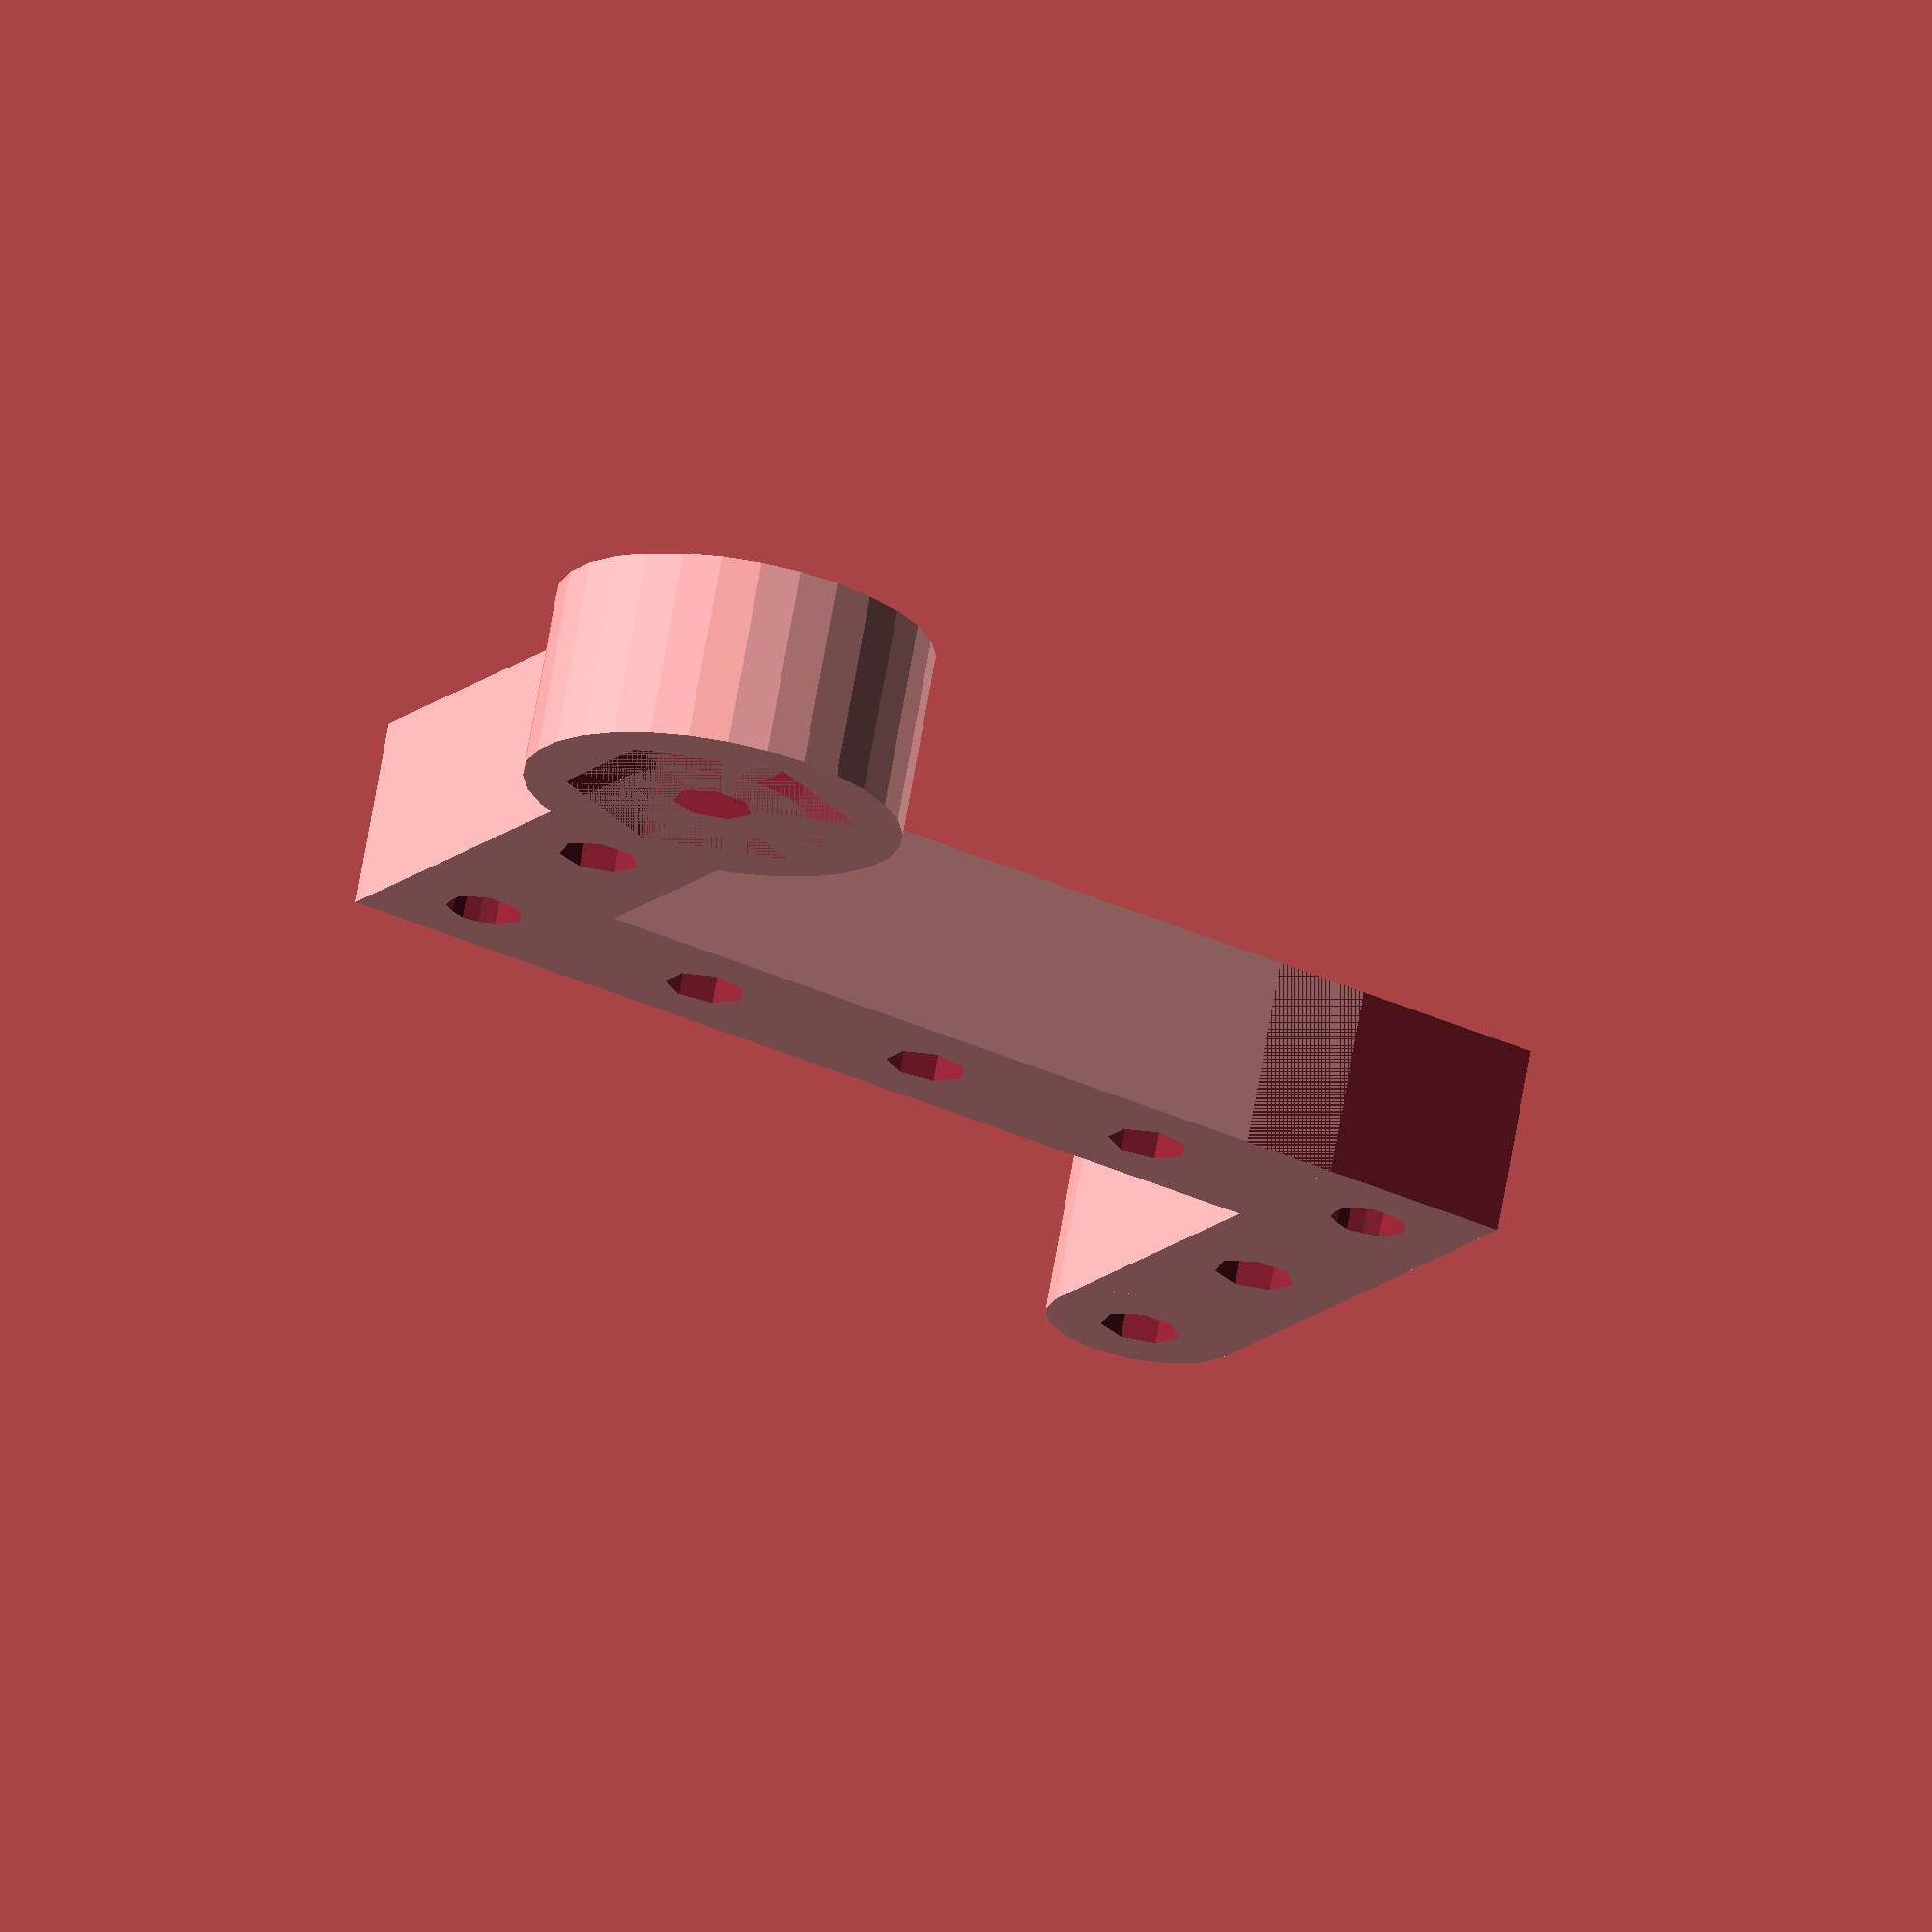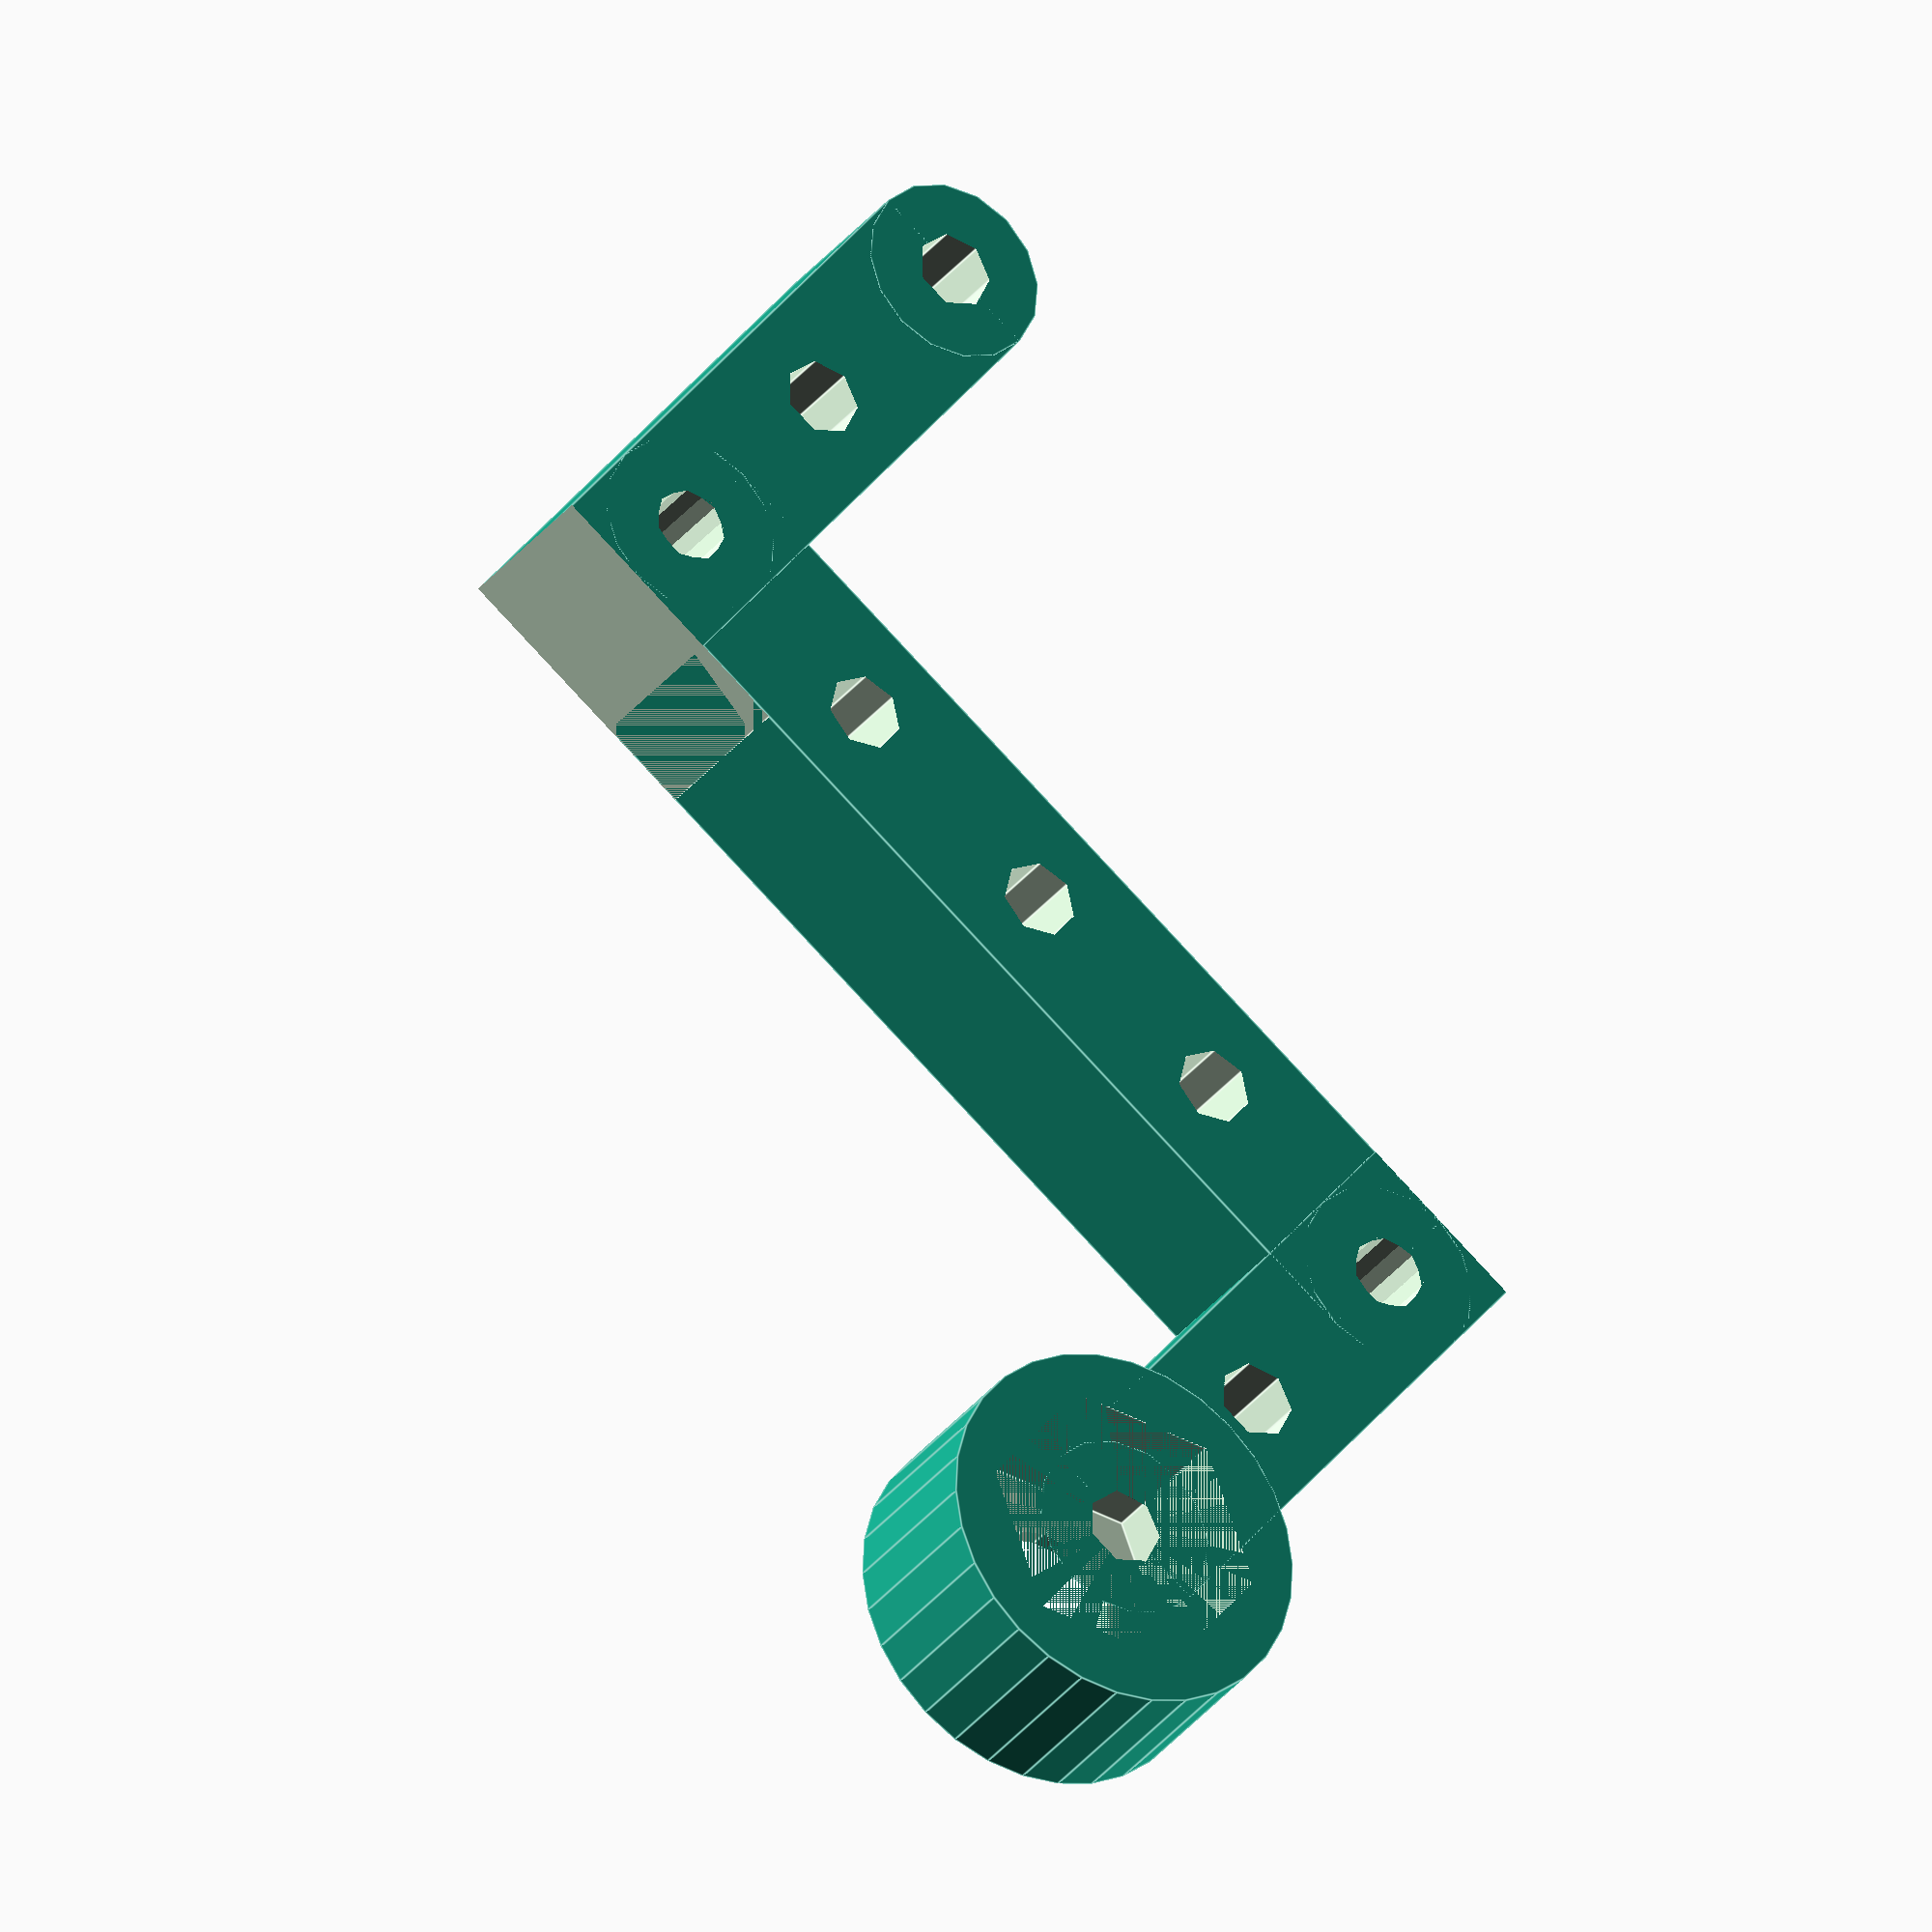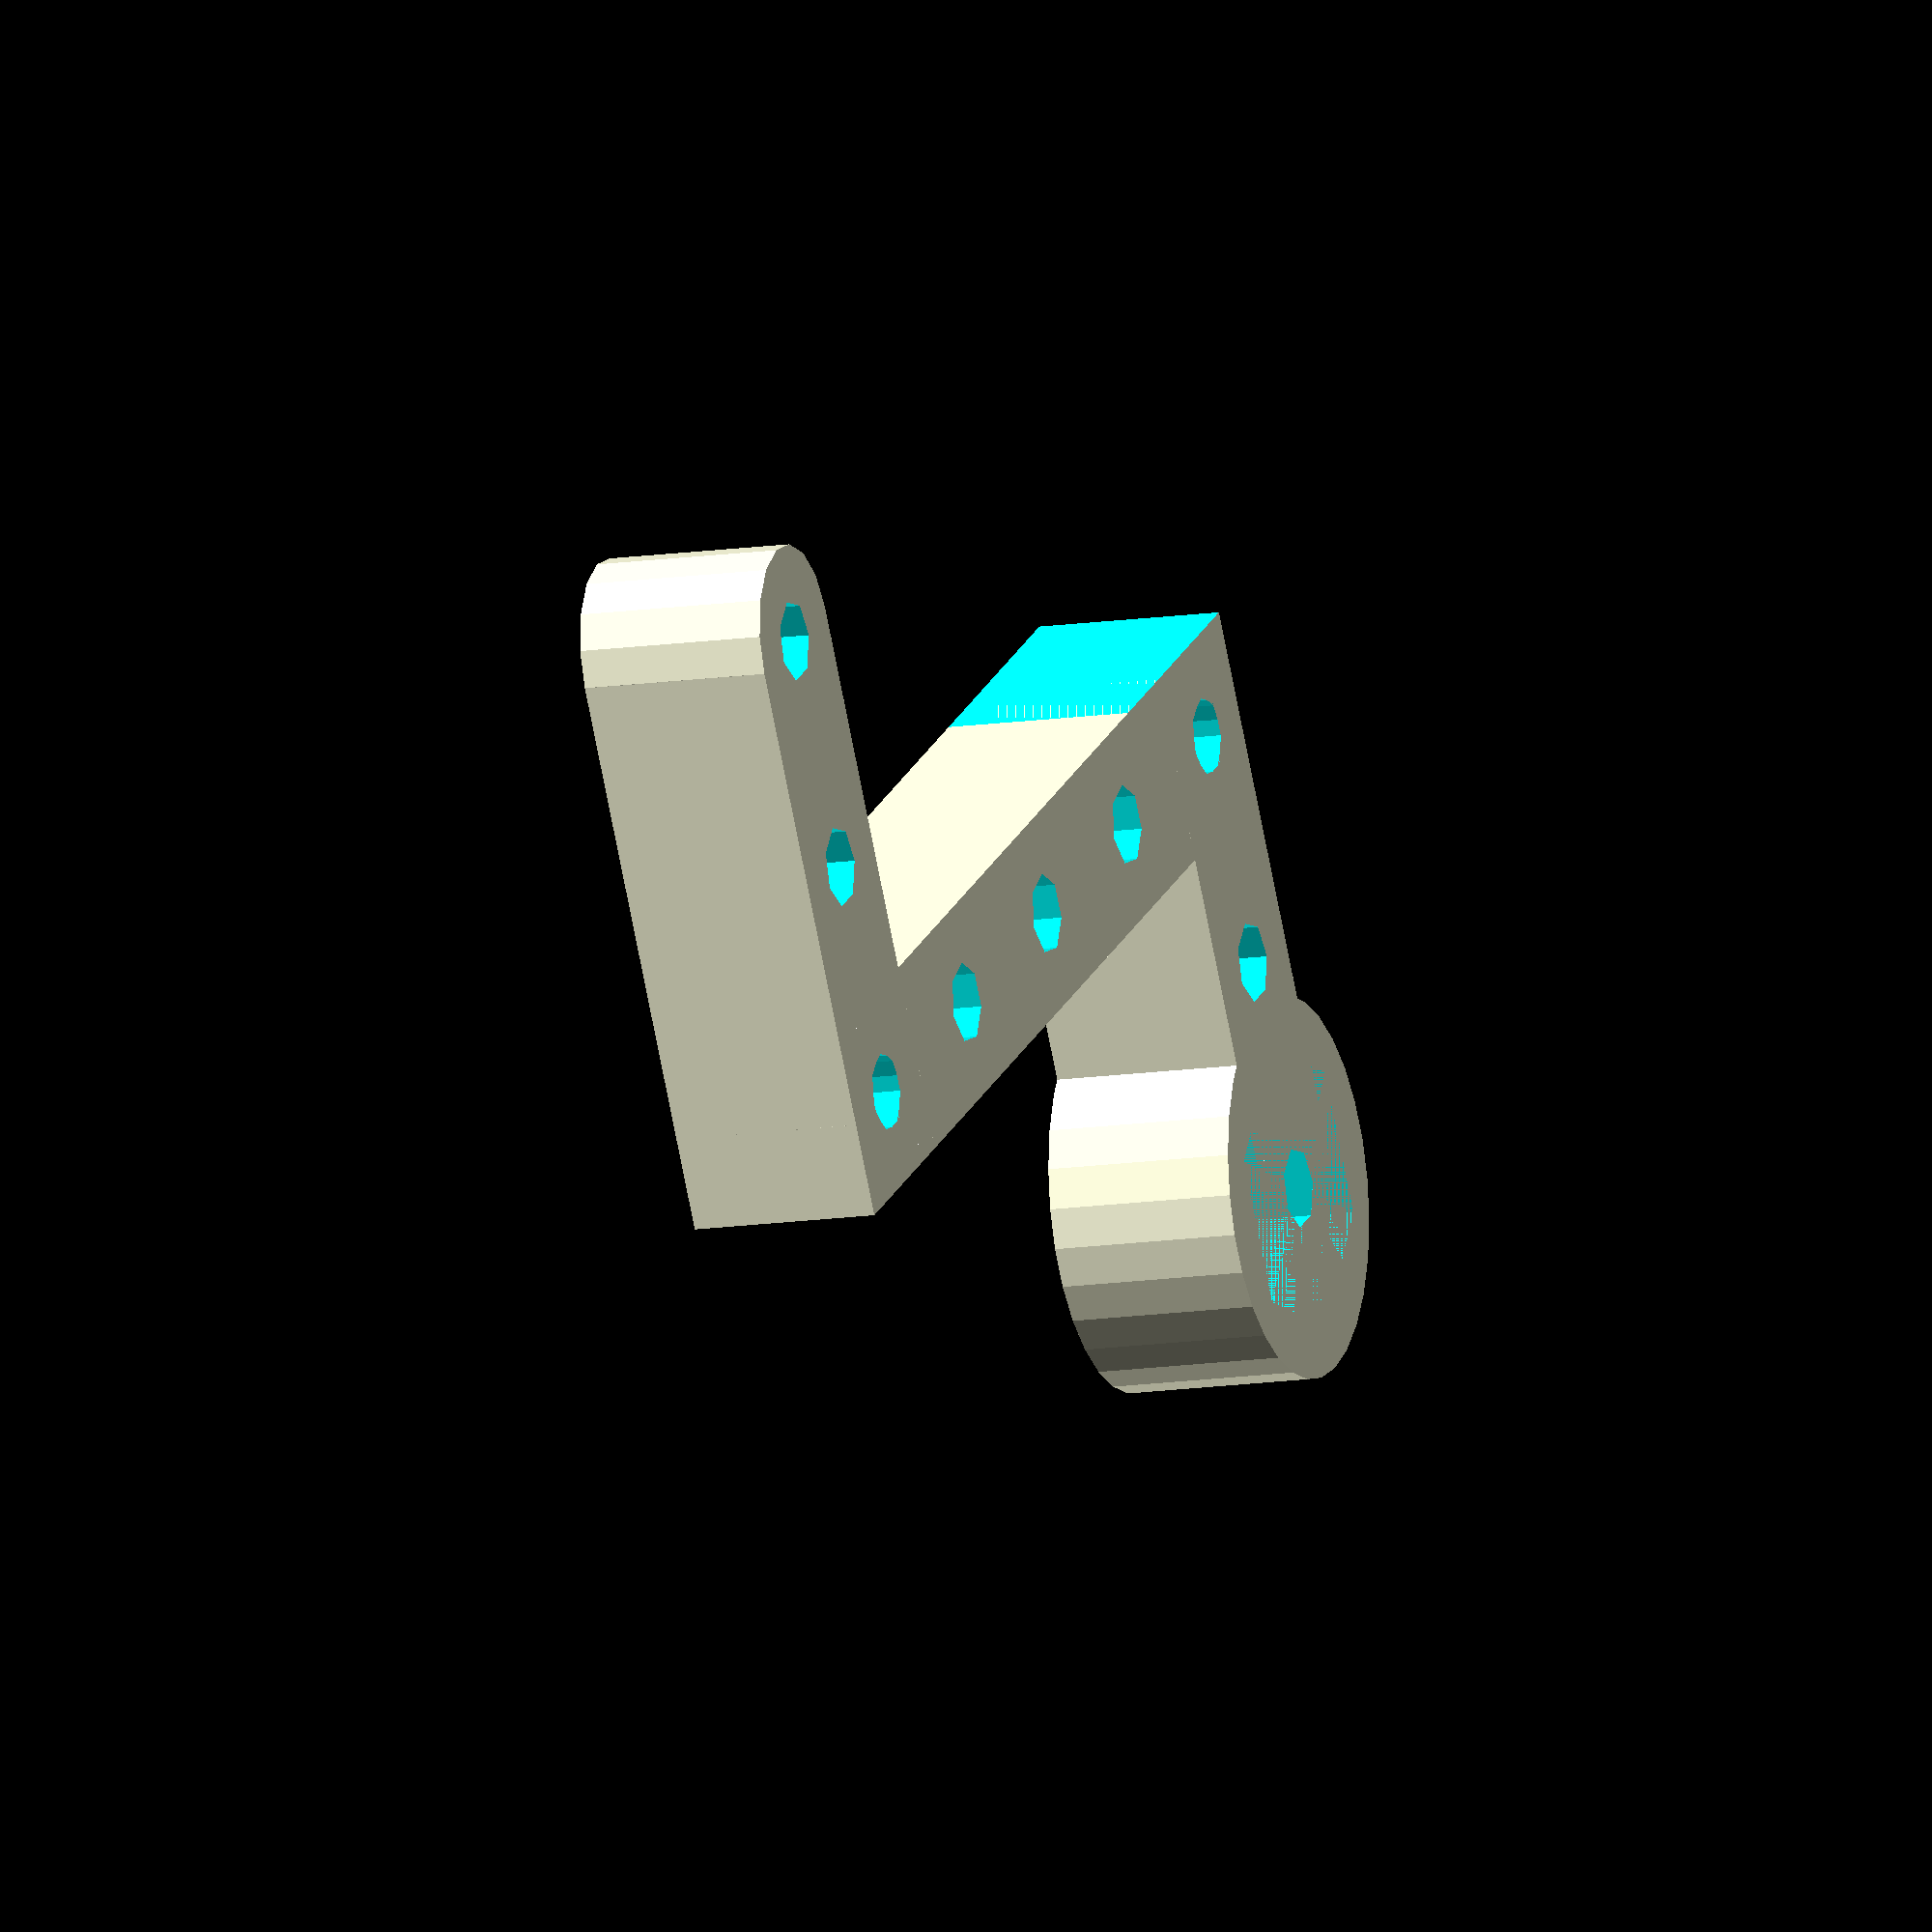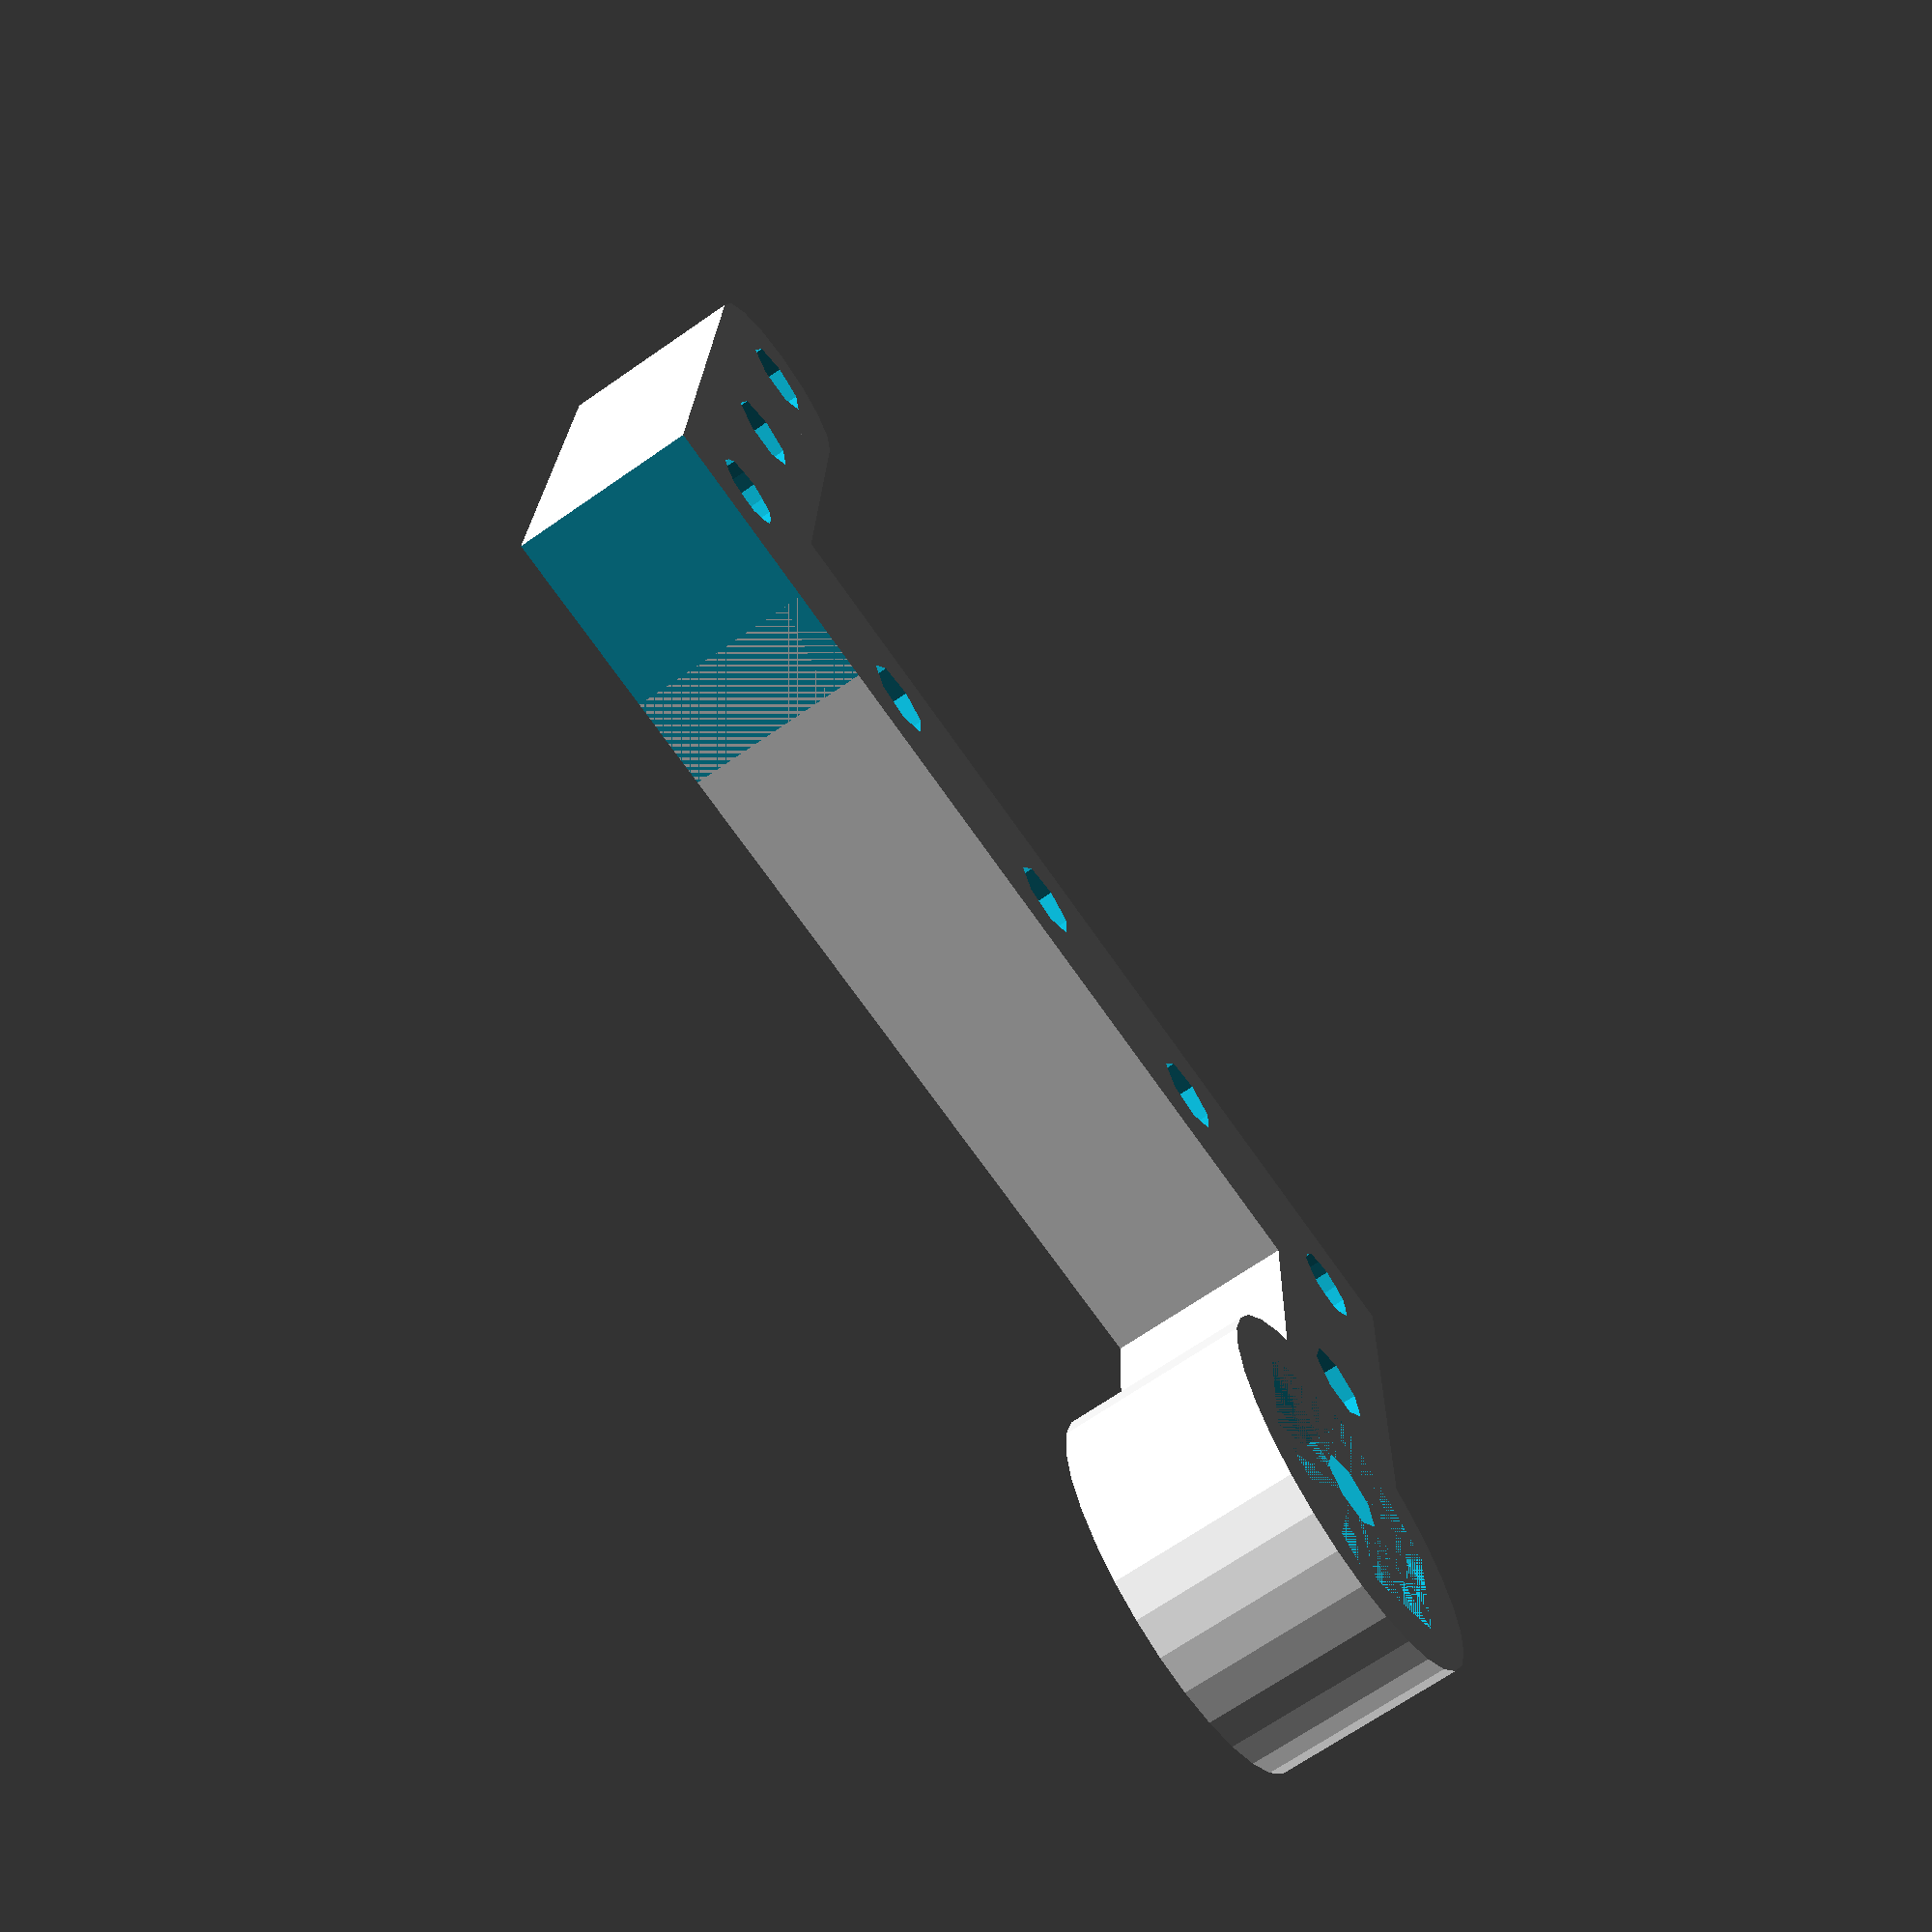
<openscad>


espesor_pieza=10;
ancho_pieza=10;
longitud_tensor=50;
longitud_brazo=53;
longitud_brazo_suspension=50;


longitud_brazo_diagonal=sqrt(pow(longitud_brazo,2)+pow(longitud_brazo_suspension,2));

suspension();
//brazo_diagonal();
module suspension(){
	difference(){
		union(){
			//brazo principal HORIZONTAL
			translate([0,-longitud_brazo_suspension/2,0])
			brazo_horizontal();
			
			//brazo vertical
			translate([-longitud_brazo/2,-longitud_brazo_suspension/2,0])
			rotate([0,0,90])
			brazo_vertical();
			
			//brazo vertical

			translate([longitud_brazo/2,-longitud_brazo_suspension/2,0])
			rotate([0,0,90])
			brazo_vertical();
			
			
			//redondeo fin brazon ppal
			//translate([0,25,0])
			//cylinder(r=10/2, h=10, center=true);
			
			/*
			//brazo tensor
			translate([longitud_brazo/2,longitud_tensor/2,0])
			rotate([0,0,-90])
			brazotensor();			
			*/
			//placa apoyo
			//translate([(-longitud_brazo+ancho_pieza*2.5)/2,-ancho_pieza*1.5,-2.5])
			//cube([20,20,5], center=true);
		}

		translate([(-longitud_brazo)/2,,0,])
			cube([20,longitud_brazo_suspension-ancho_pieza,40], center=true);
		translate([(longitud_brazo)/2,-longitud_brazo_suspension +(ancho_pieza/4),0])
			cube([20,longitud_brazo_suspension/2+ancho_pieza,40], center=true);
	}
}

module brazotensor(){
	difference(){
		union(){
			cube([longitud_tensor,ancho_pieza ,espesor_pieza],center=true);
			translate([longitud_tensor/2,0,0])
			cylinder(r=ancho_pieza/2, h=espesor_pieza, center=true);
			translate([-longitud_tensor/2,0,0])
			cylinder(r=ancho_pieza/2, h=espesor_pieza, center=true);
		}
		translate([longitud_tensor/2,0,0])
		cylinder(r=4.2/2, h=20, center=true);
		translate([-longitud_tensor/2,0,0])
		cylinder(r=4.2/2, h=20, center=true);
	}

}

module brazo_horizontal(){
	difference(){
		union(){
			cube([longitud_brazo,ancho_pieza ,espesor_pieza],center=true);
			translate([longitud_brazo/2,0,0])
			cylinder(r=ancho_pieza/2, h=espesor_pieza, center=true);
			translate([-longitud_brazo/2,0,0])
			cylinder(r=ancho_pieza/2, h=espesor_pieza, center=true);
		}
		translate([longitud_brazo/2,0,0])
		cylinder(r=4.2/2, h=20, center=true);
		translate([-longitud_brazo/2,0,0])
		cylinder(r=4.2/2, h=20, center=true);
		translate([longitud_brazo/4,0,0])
		cylinder(r=4.2/2, h=20, center=true);
		translate([-longitud_brazo/4,0,0])
		cylinder(r=4.2/2, h=20, center=true);
		cylinder(r=4.2/2, h=20, center=true);
	}

}

module brazo_vertical(){
	difference(){
		union(){
			//eje principal y redondeo
			cube([longitud_brazo_suspension,ancho_pieza ,espesor_pieza],center=true);
			translate([longitud_brazo_suspension/2,0,0])
			cylinder(r=ancho_pieza/2, h=espesor_pieza, center=true);
			translate([-longitud_brazo_suspension/2,0,0])
			cylinder(r=ancho_pieza/2, h=espesor_pieza, center=true);
			//redondeo alojamiento tuerca
			translate([-longitud_brazo_suspension/2,0,0])
			cylinder(r=20/2, h=espesor_pieza, center=true);

			
		}
		cylinder(r=4.2/2, h=20, center=true);
		translate([longitud_brazo_suspension/2,0,0])
		cylinder(r=4.2/2, h=20, center=true);
		translate([-longitud_brazo_suspension/2,0,0])
		cylinder(r=4.2/2, h=20, center=true);
		translate([longitud_brazo_suspension/4,0,0])
		cylinder(r=4.2/2, h=20, center=true);
		translate([-longitud_brazo_suspension/4,0,0])
		cylinder(r=4.2/2, h=20, center=true);


		//ALOJAMIENTO TUERCA

		translate([-longitud_brazo_suspension/2,0,-espesor_pieza/2])
		cylinder(r=15.5/2, h=espesor_pieza-1,$fn=6);
		
		//EJE TUERCA
		
		translate([-longitud_brazo_suspension/2,0,0])
		cylinder(r=8.2/2, h=espesor_pieza*3,$fn=20);
	}

}

module brazo_diagonal(){
	difference(){
		union(){
			
			cube([longitud_brazo_diagonal,ancho_pieza ,espesor_pieza],center=true);
			translate([longitud_brazo_diagonal/2,0,0])
			cylinder(r=ancho_pieza/2, h=espesor_pieza, center=true);
			translate([-longitud_brazo_diagonal/2,0,0])
			cylinder(r=ancho_pieza/2, h=espesor_pieza, center=true);
		}
		translate([longitud_brazo_diagonal/2,0,0])
		cylinder(r=4.2/2, h=20, center=true);
		translate([-longitud_brazo_diagonal/2,0,0])
		cylinder(r=4.2/2, h=20, center=true);
		translate([longitud_brazo_diagonal/4,0,0])
		cylinder(r=4.2/2, h=20, center=true);
		translate([-longitud_brazo_diagonal/4,0,0])
		cylinder(r=4.2/2, h=20, center=true);
		cylinder(r=4.2/2, h=20, center=true);
	}

}


//brazotensor();
</openscad>
<views>
elev=289.8 azim=151.3 roll=189.9 proj=o view=solid
elev=29.7 azim=321.3 roll=150.9 proj=o view=edges
elev=11.6 azim=31.2 roll=111.5 proj=o view=solid
elev=68.2 azim=357.8 roll=124.9 proj=p view=solid
</views>
